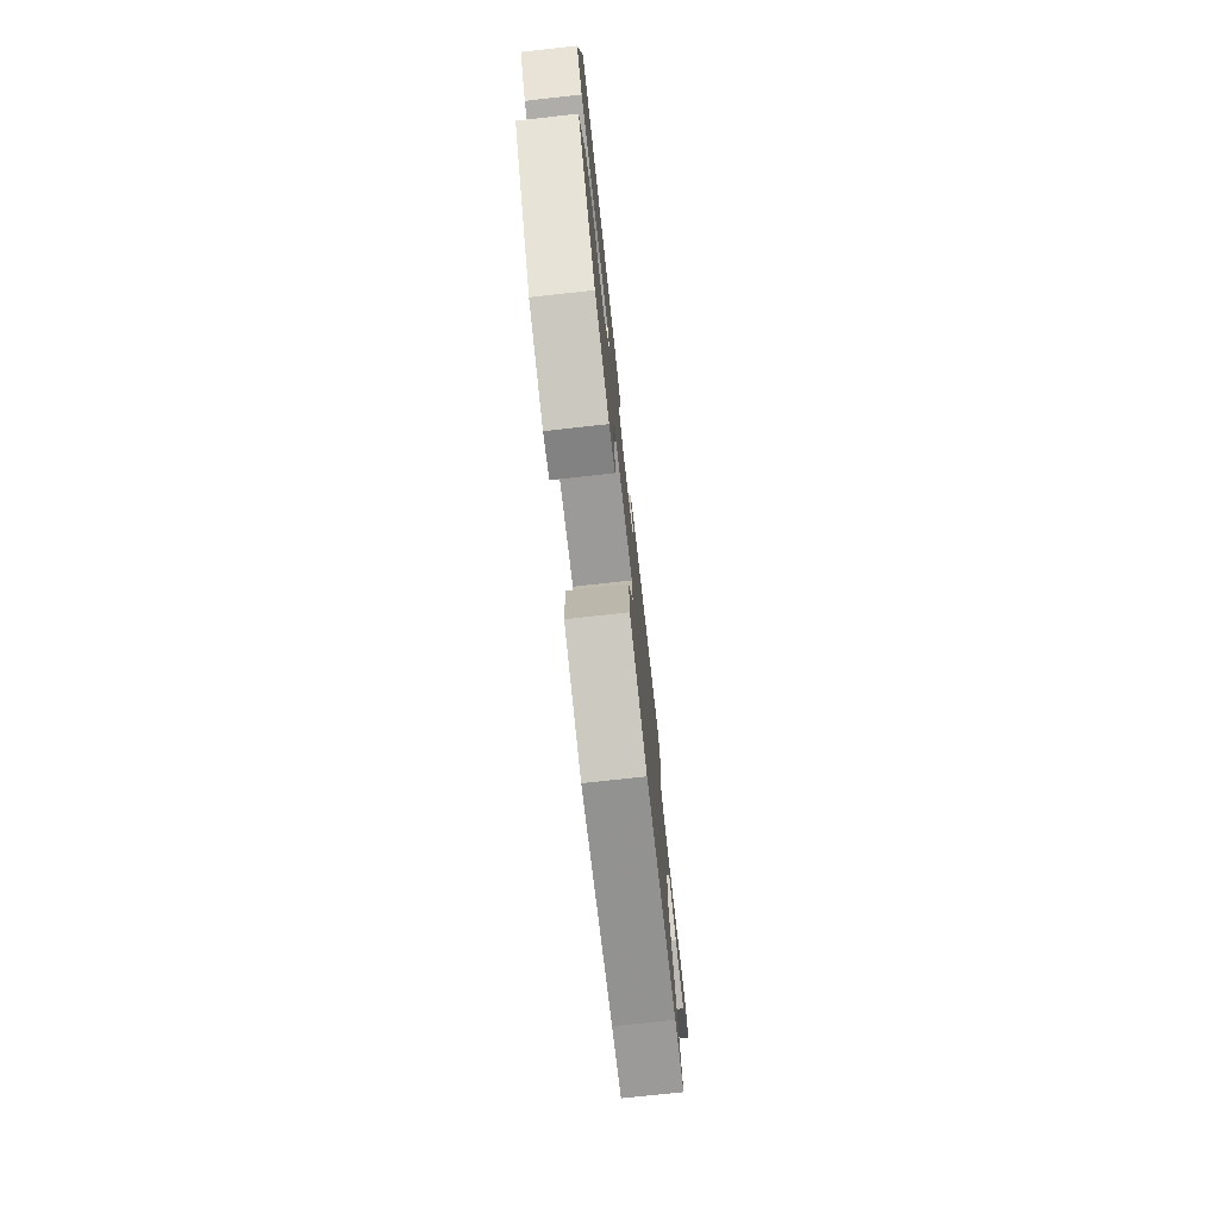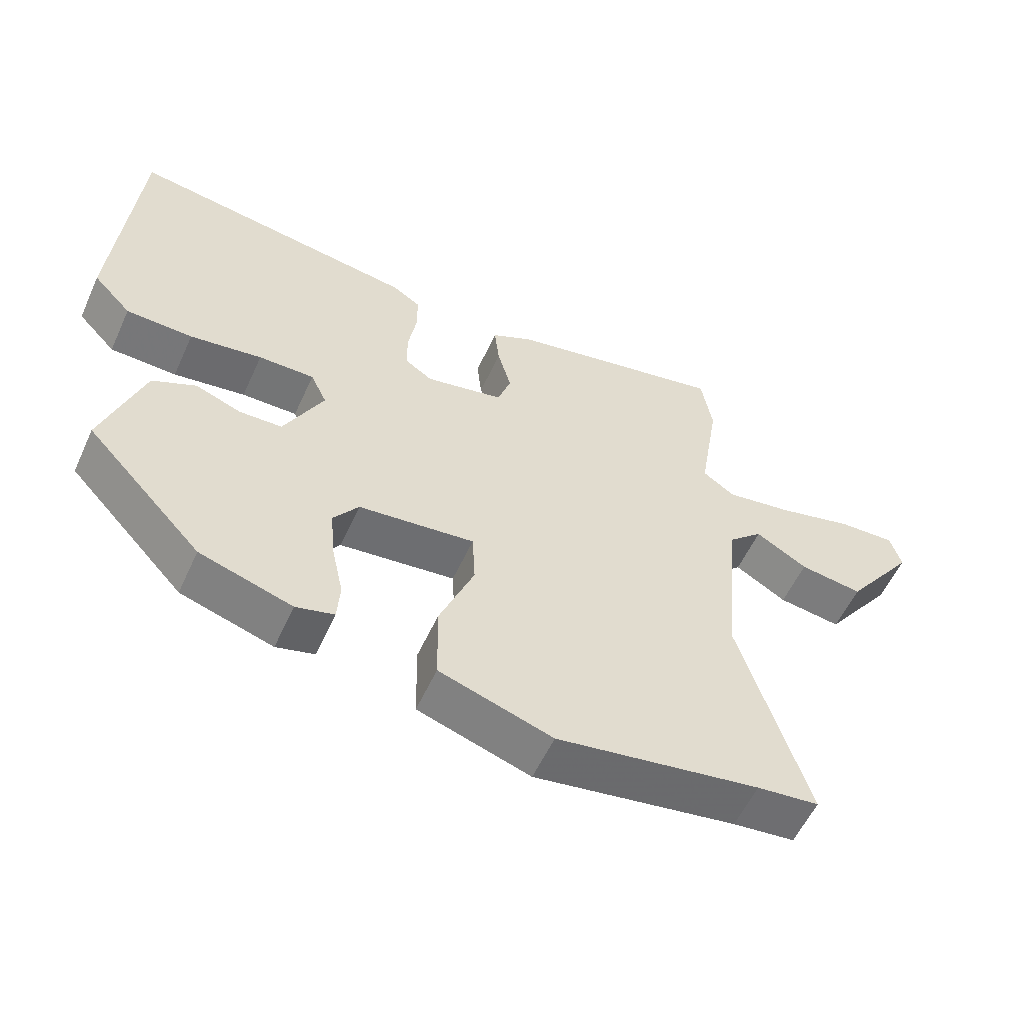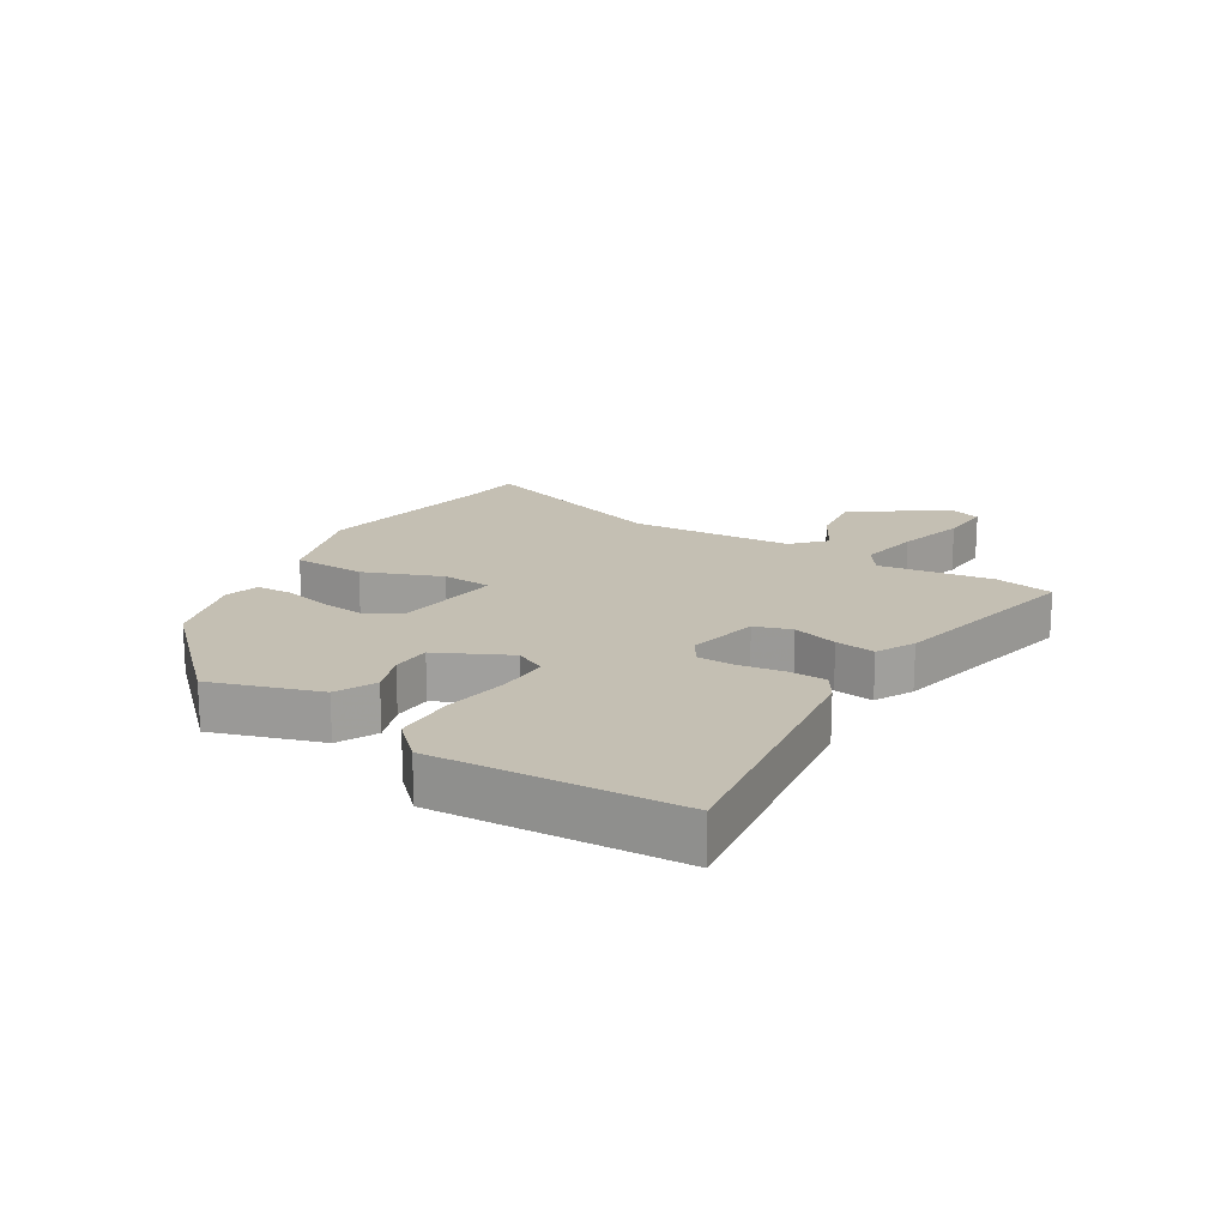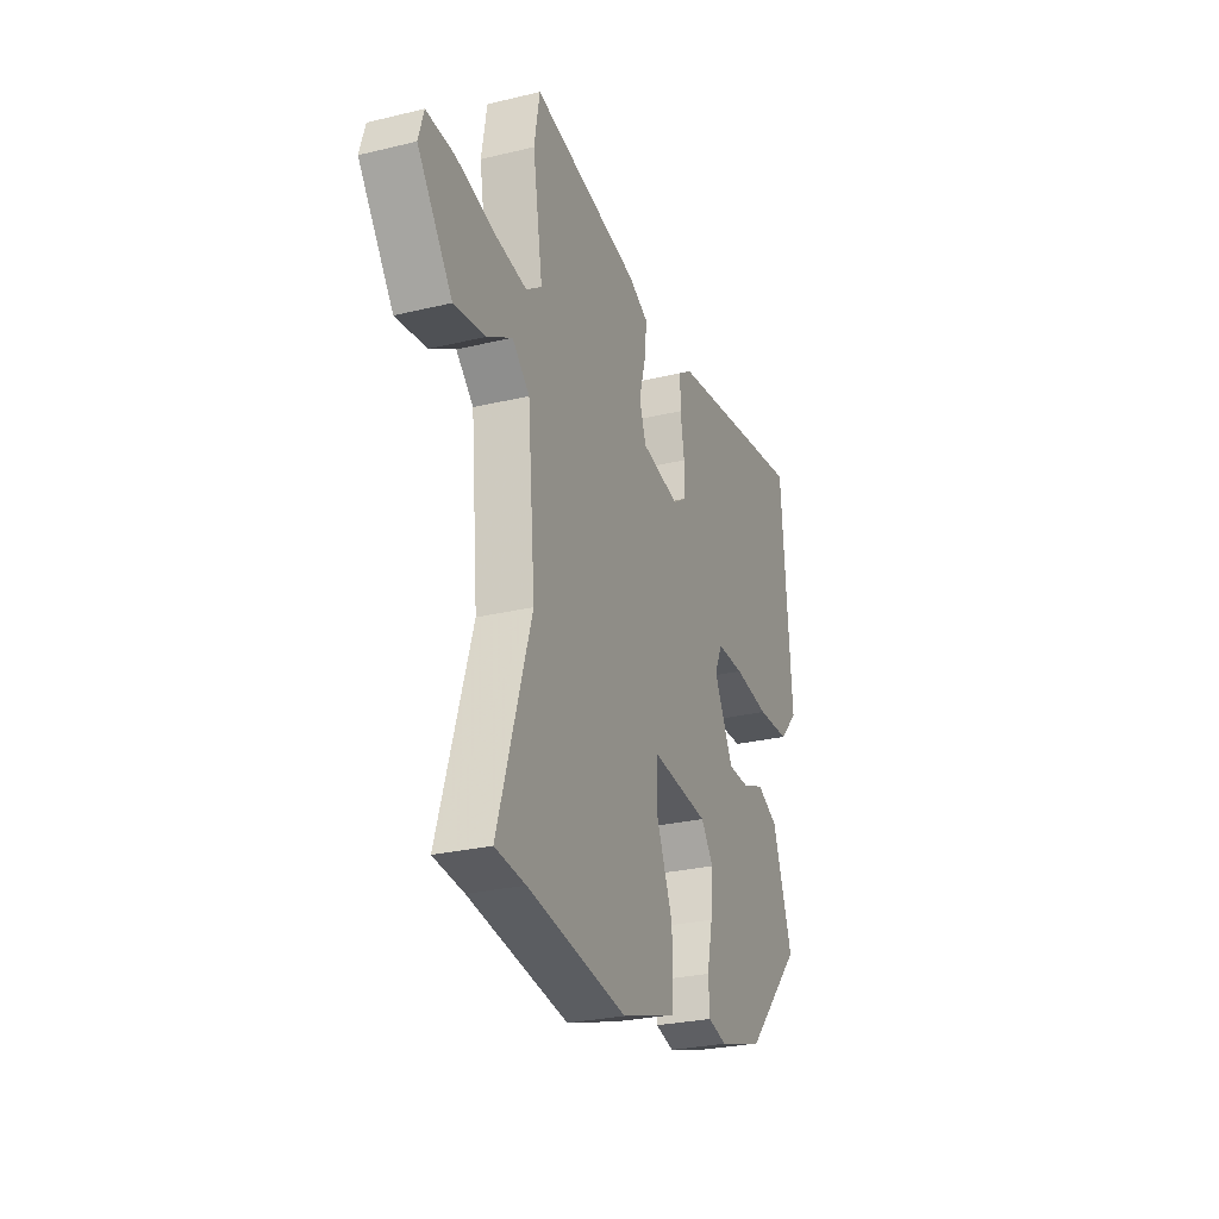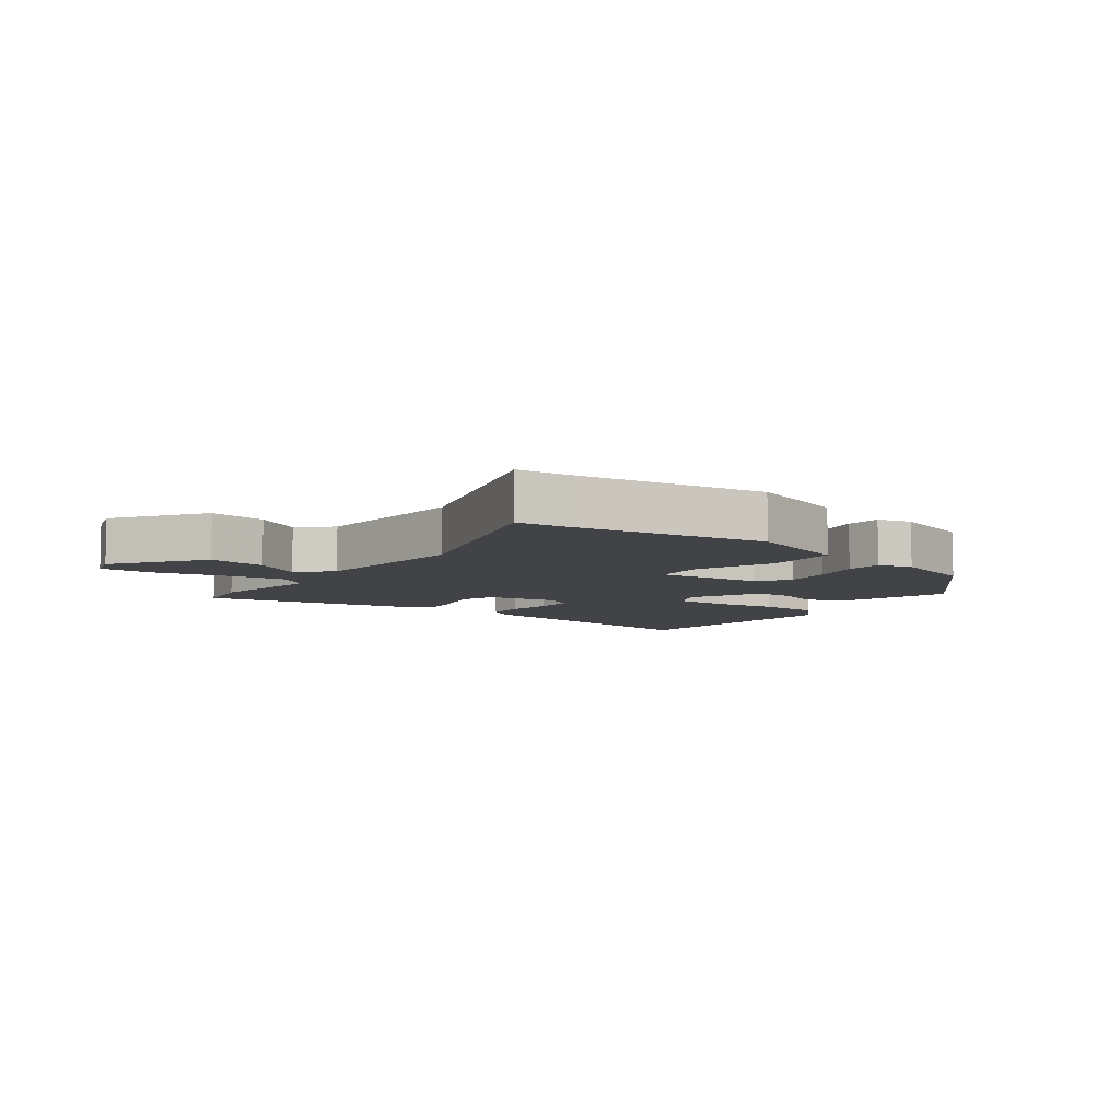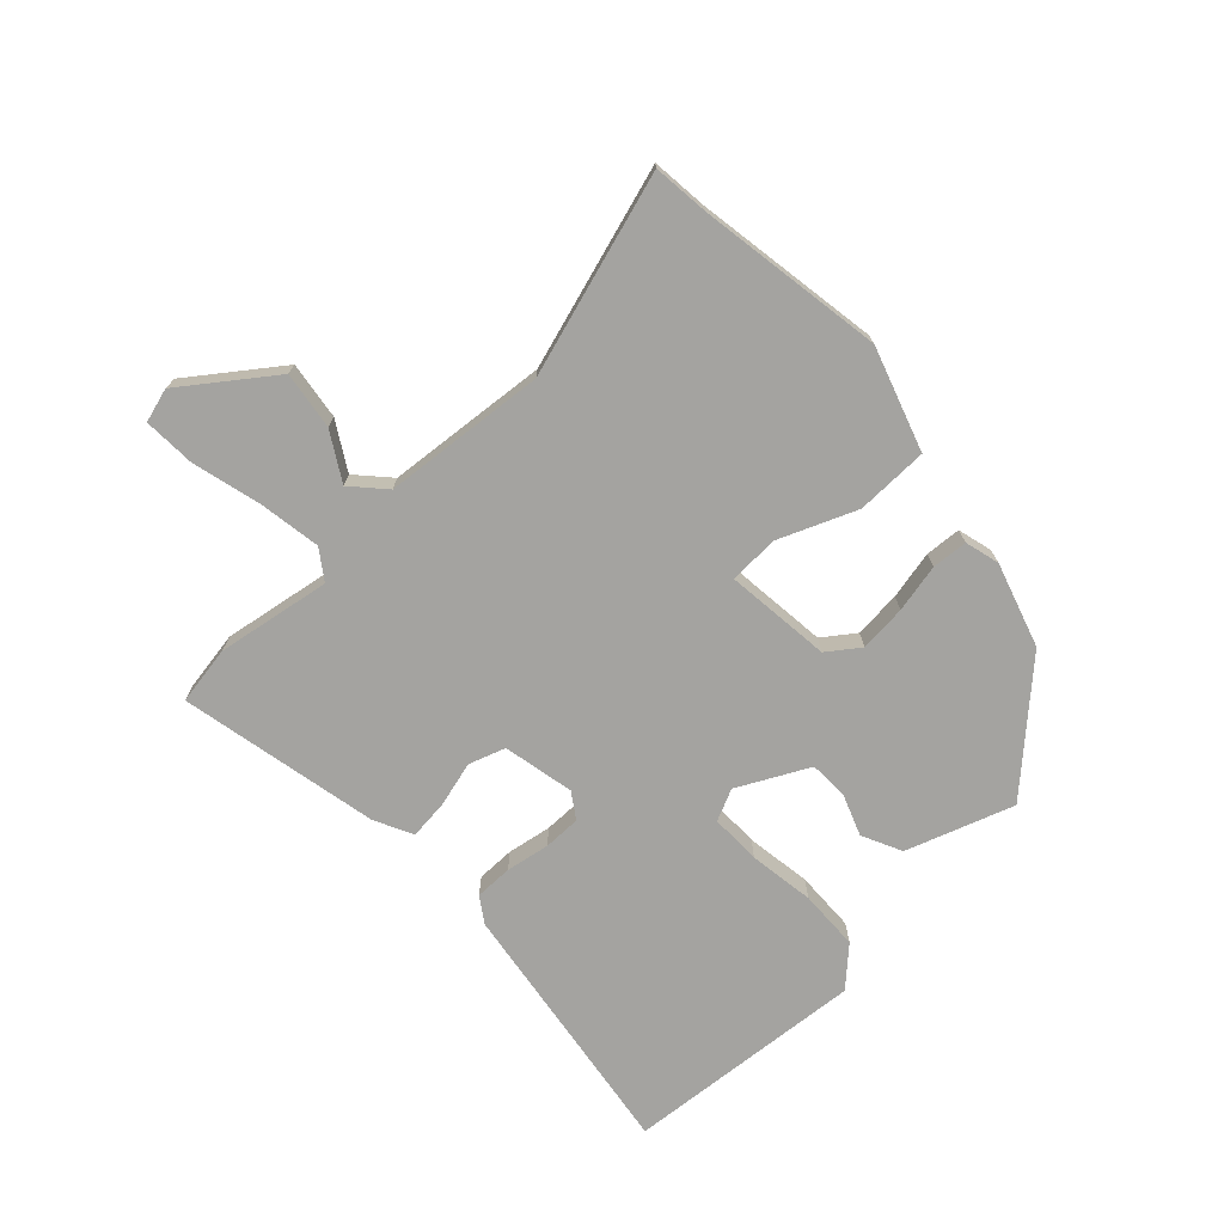
<metadata>
{"format":"obj","ext":"obj","renderer":"f3d","projection":"perspective","resolution":1024,"background":"white","views":[{"elev":-75.5,"azim":-83.7,"up":"+Z"},{"elev":-56.6,"azim":-24.4,"up":"+Z"},{"elev":17.7,"azim":-57.7,"up":"+Y"},{"elev":-27.2,"azim":110.5,"up":"+Z"},{"elev":-7.4,"azim":143.6,"up":"+Y"},{"elev":-72.9,"azim":133.0,"up":"+Y"}]}
</metadata>
<code>
v -0.498 0.07 0.535
v -0.071 0.07 0.473
v -0.03 0.07 0.446
v -0.03 0.07 0.385
v -0.042 0.07 0.314
v -0.042 0.07 0.254
v -0.001 0.07 0.227
v 0.114 0.07 0.251
v 0.134 0.07 0.31
v 0.114 0.07 0.383
v 0.107 0.07 0.447
v 0.168 0.07 0.478
v 0.492 0.07 0.546
v 0.508 0.07 0.451
v 0.478 0.07 0.267
v 0.525 0.07 0.234
v 0.624 0.07 0.25
v 0.736 0.07 0.279
v 0.82 0.07 0.283
v 0.836 0.07 0.228
v 0.732 0.07 0.086
v 0.639 0.07 0.099
v 0.563 0.07 0.144
v 0.511 0.07 0.096
v 0.488 0.07 -0.166
v 0.588 0.07 -0.49
v 0.497 0.07 -0.5
v 0.198 0.07 -0.549
v 0.032 0.07 -0.495
v 0.03 0.07 -0.378
v 0.081 0.07 -0.253
v 0.077 0.07 -0.173
v -0.094 0.07 -0.192
v -0.131 0.07 -0.243
v -0.124 0.07 -0.319
v -0.107 0.07 -0.397
v -0.111 0.07 -0.455
v -0.167 0.07 -0.47
v -0.303 0.07 -0.428
v -0.474 0.07 -0.246
v -0.415 0.07 -0.073
v -0.351 0.07 -0.042
v -0.284 0.07 -0.067
v -0.221 0.07 -0.065
v -0.163 0.07 0.049
v -0.187 0.07 0.1
v -0.269 0.07 0.099
v -0.375 0.07 0.083
v -0.473 0.07 0.086
v -0.529 0.07 0.145
v -0.498 0 0.535
v -0.071 0 0.473
v -0.03 0 0.446
v -0.03 0 0.385
v -0.042 0 0.314
v -0.042 0 0.254
v -0.001 0 0.227
v 0.114 0 0.251
v 0.134 0 0.31
v 0.114 0 0.383
v 0.107 0 0.447
v 0.168 0 0.478
v 0.492 0 0.546
v 0.508 0 0.451
v 0.478 0 0.267
v 0.525 0 0.234
v 0.624 0 0.25
v 0.736 0 0.279
v 0.82 0 0.283
v 0.836 0 0.228
v 0.732 0 0.086
v 0.639 0 0.099
v 0.563 0 0.144
v 0.511 0 0.096
v 0.488 0 -0.166
v 0.588 0 -0.49
v 0.497 0 -0.5
v 0.198 0 -0.549
v 0.032 0 -0.495
v 0.03 0 -0.378
v 0.081 0 -0.253
v 0.077 0 -0.173
v -0.094 0 -0.192
v -0.131 0 -0.243
v -0.124 0 -0.319
v -0.107 0 -0.397
v -0.111 0 -0.455
v -0.167 0 -0.47
v -0.303 0 -0.428
v -0.474 0 -0.246
v -0.415 0 -0.073
v -0.351 0 -0.042
v -0.284 0 -0.067
v -0.221 0 -0.065
v -0.163 0 0.049
v -0.187 0 0.1
v -0.269 0 0.099
v -0.375 0 0.083
v -0.473 0 0.086
v -0.529 0 0.145
f 3 4 5
f 2 3 5
f 1 2 5
f 50 1 5
f 49 50 5
f 48 49 5
f 47 48 5
f 46 47 5 6
f 45 46 6 7
f 44 45 7 8
f 41 42 43
f 40 41 43
f 39 40 43
f 38 39 43
f 37 38 43
f 36 37 43
f 35 36 43
f 34 35 43 44
f 33 34 44 8
f 29 30 31
f 28 29 31
f 27 28 31
f 27 31 32
f 26 27 32
f 25 26 32
f 24 25 32
f 32 33 8
f 24 32 8
f 23 24 8
f 21 22 23
f 20 21 23
f 19 20 23
f 18 19 23
f 17 18 23
f 13 14 15
f 12 13 15
f 11 12 15
f 10 11 15
f 9 10 15
f 9 15 16
f 8 9 16
f 23 8 16
f 16 17 23
f 55 54 53
f 55 53 52
f 55 52 51
f 55 51 100
f 55 100 99
f 55 99 98
f 55 98 97
f 56 55 97 96
f 57 56 96 95
f 58 57 95 94
f 93 92 91
f 93 91 90
f 93 90 89
f 93 89 88
f 93 88 87
f 93 87 86
f 93 86 85
f 94 93 85 84
f 58 94 84 83
f 81 80 79
f 81 79 78
f 81 78 77
f 82 81 77
f 82 77 76
f 82 76 75
f 82 75 74
f 58 83 82
f 58 82 74
f 58 74 73
f 73 72 71
f 73 71 70
f 73 70 69
f 73 69 68
f 73 68 67
f 65 64 63
f 65 63 62
f 65 62 61
f 65 61 60
f 65 60 59
f 66 65 59
f 66 59 58
f 66 58 73
f 73 67 66
f 1 51 52 2
f 2 52 53 3
f 3 53 54 4
f 4 54 55 5
f 5 55 56 6
f 6 56 57 7
f 7 57 58 8
f 8 58 59 9
f 9 59 60 10
f 10 60 61 11
f 11 61 62 12
f 12 62 63 13
f 13 63 64 14
f 14 64 65 15
f 15 65 66 16
f 16 66 67 17
f 17 67 68 18
f 18 68 69 19
f 19 69 70 20
f 20 70 71 21
f 21 71 72 22
f 22 72 73 23
f 23 73 74 24
f 24 74 75 25
f 25 75 76 26
f 26 76 77 27
f 27 77 78 28
f 28 78 79 29
f 29 79 80 30
f 30 80 81 31
f 31 81 82 32
f 32 82 83 33
f 33 83 84 34
f 34 84 85 35
f 35 85 86 36
f 36 86 87 37
f 37 87 88 38
f 38 88 89 39
f 39 89 90 40
f 40 90 91 41
f 41 91 92 42
f 42 92 93 43
f 43 93 94 44
f 44 94 95 45
f 45 95 96 46
f 46 96 97 47
f 47 97 98 48
f 48 98 99 49
f 49 99 100 50
f 50 100 51 1

</code>
